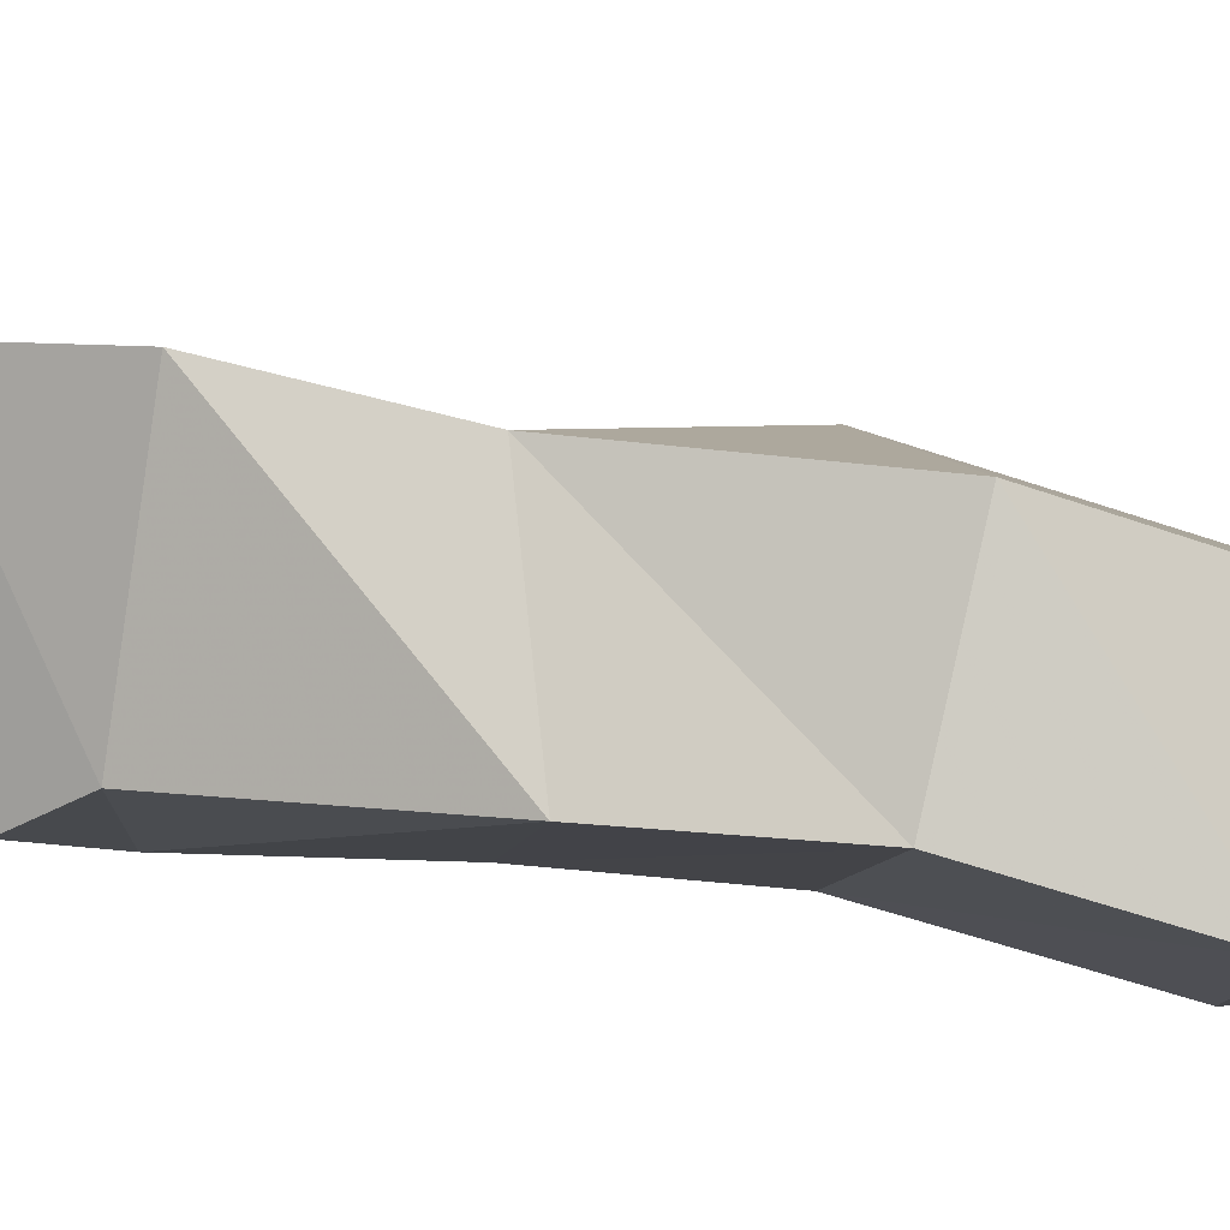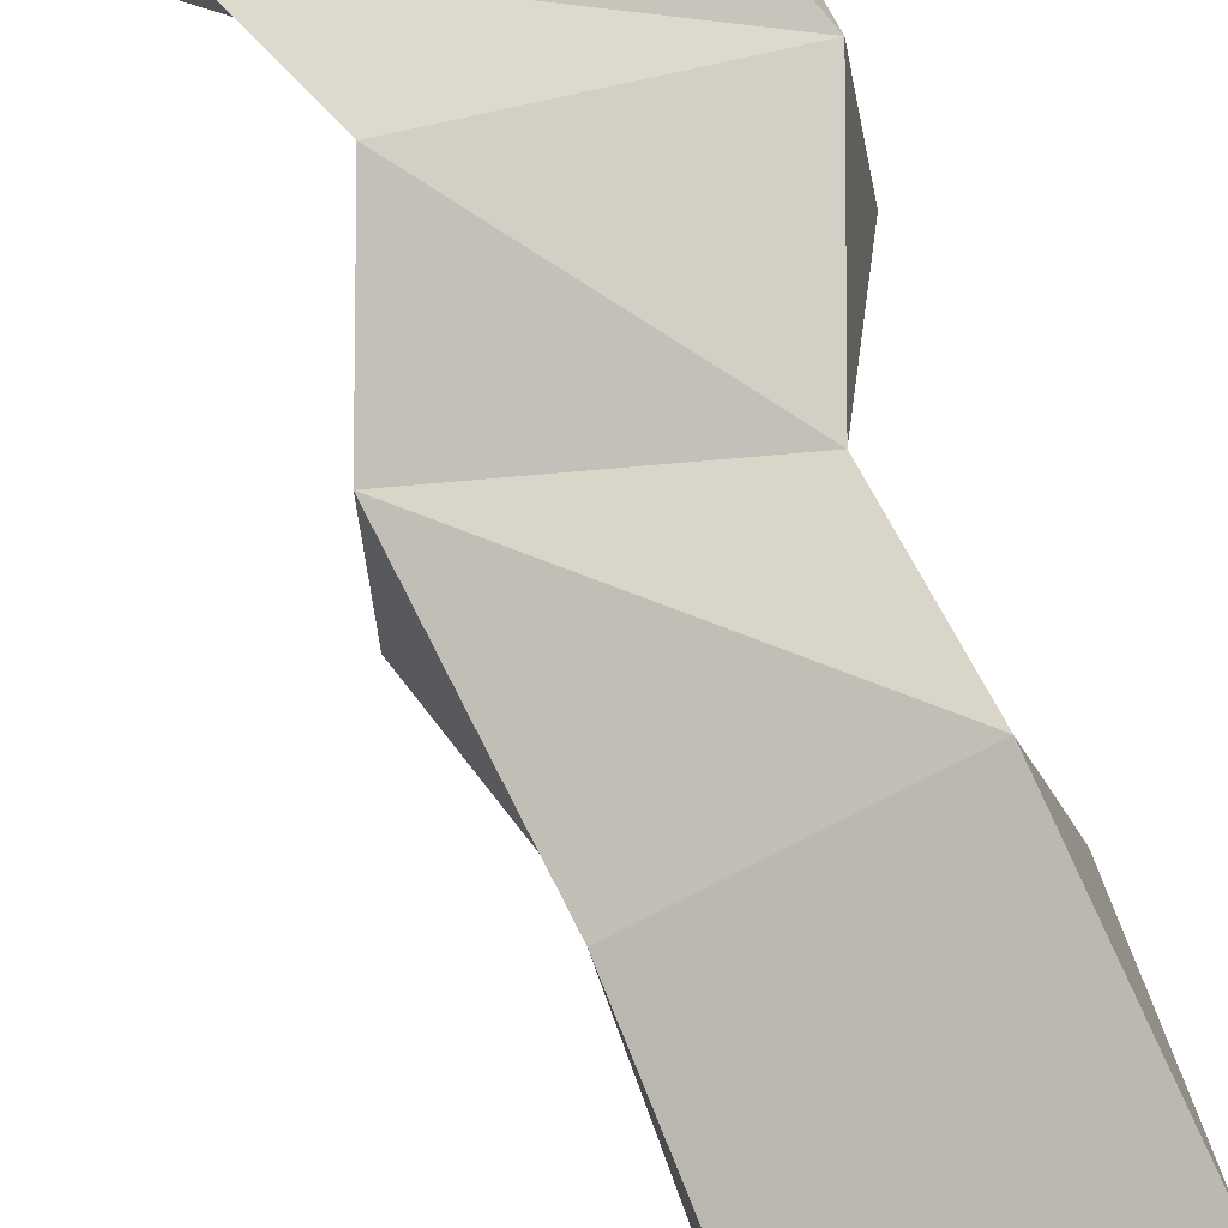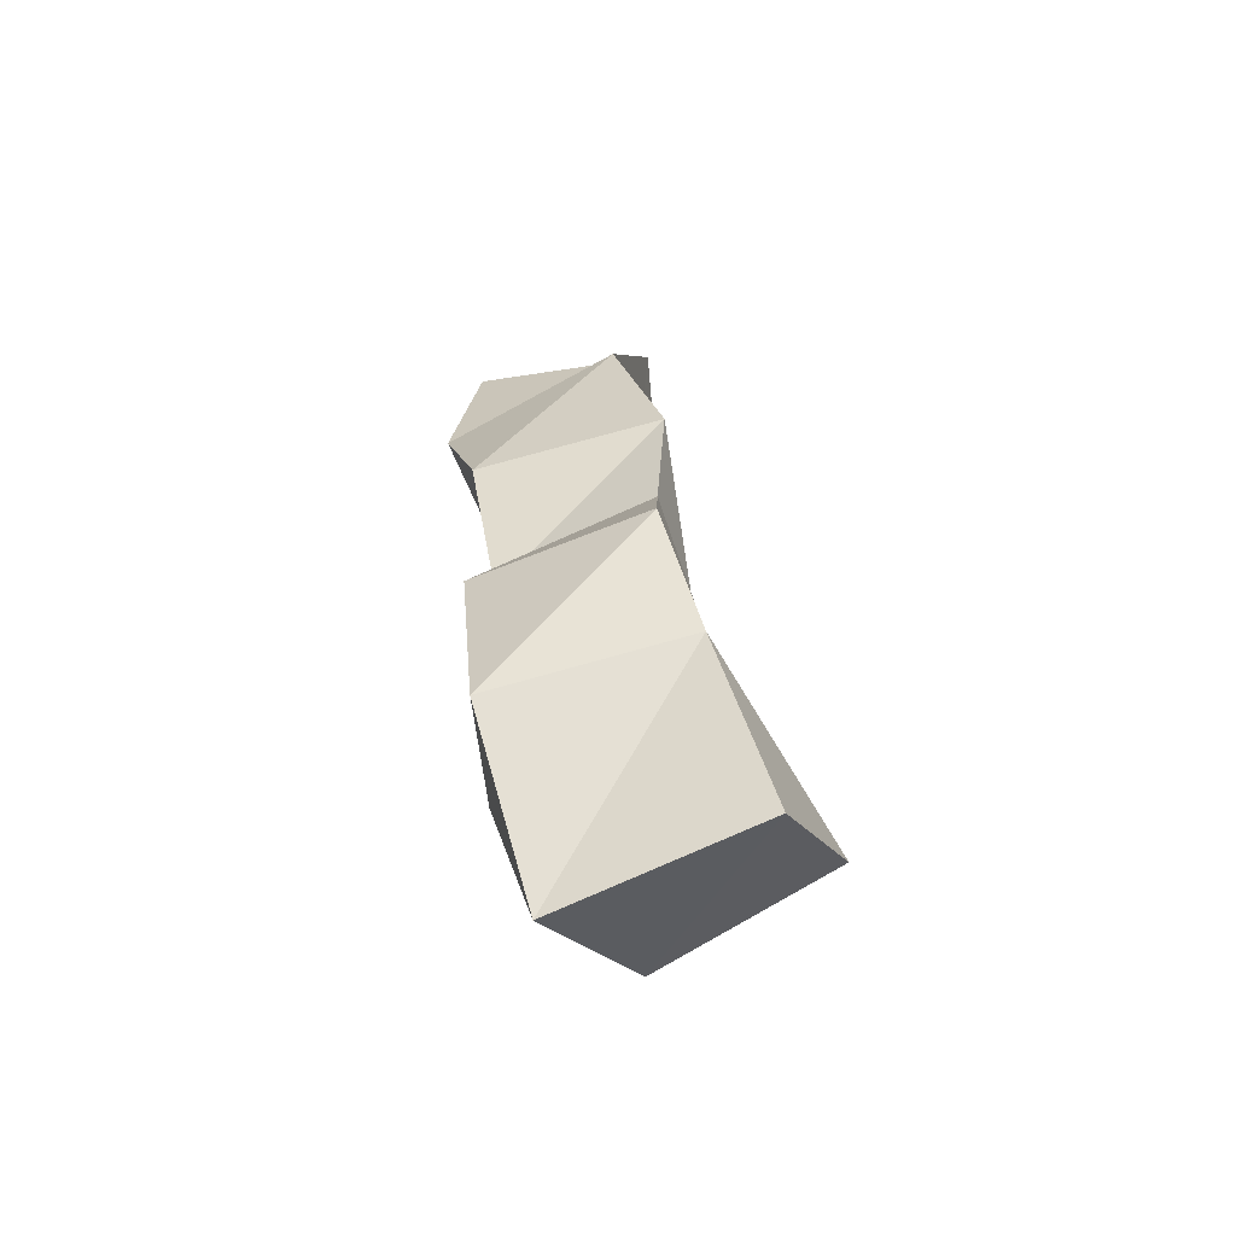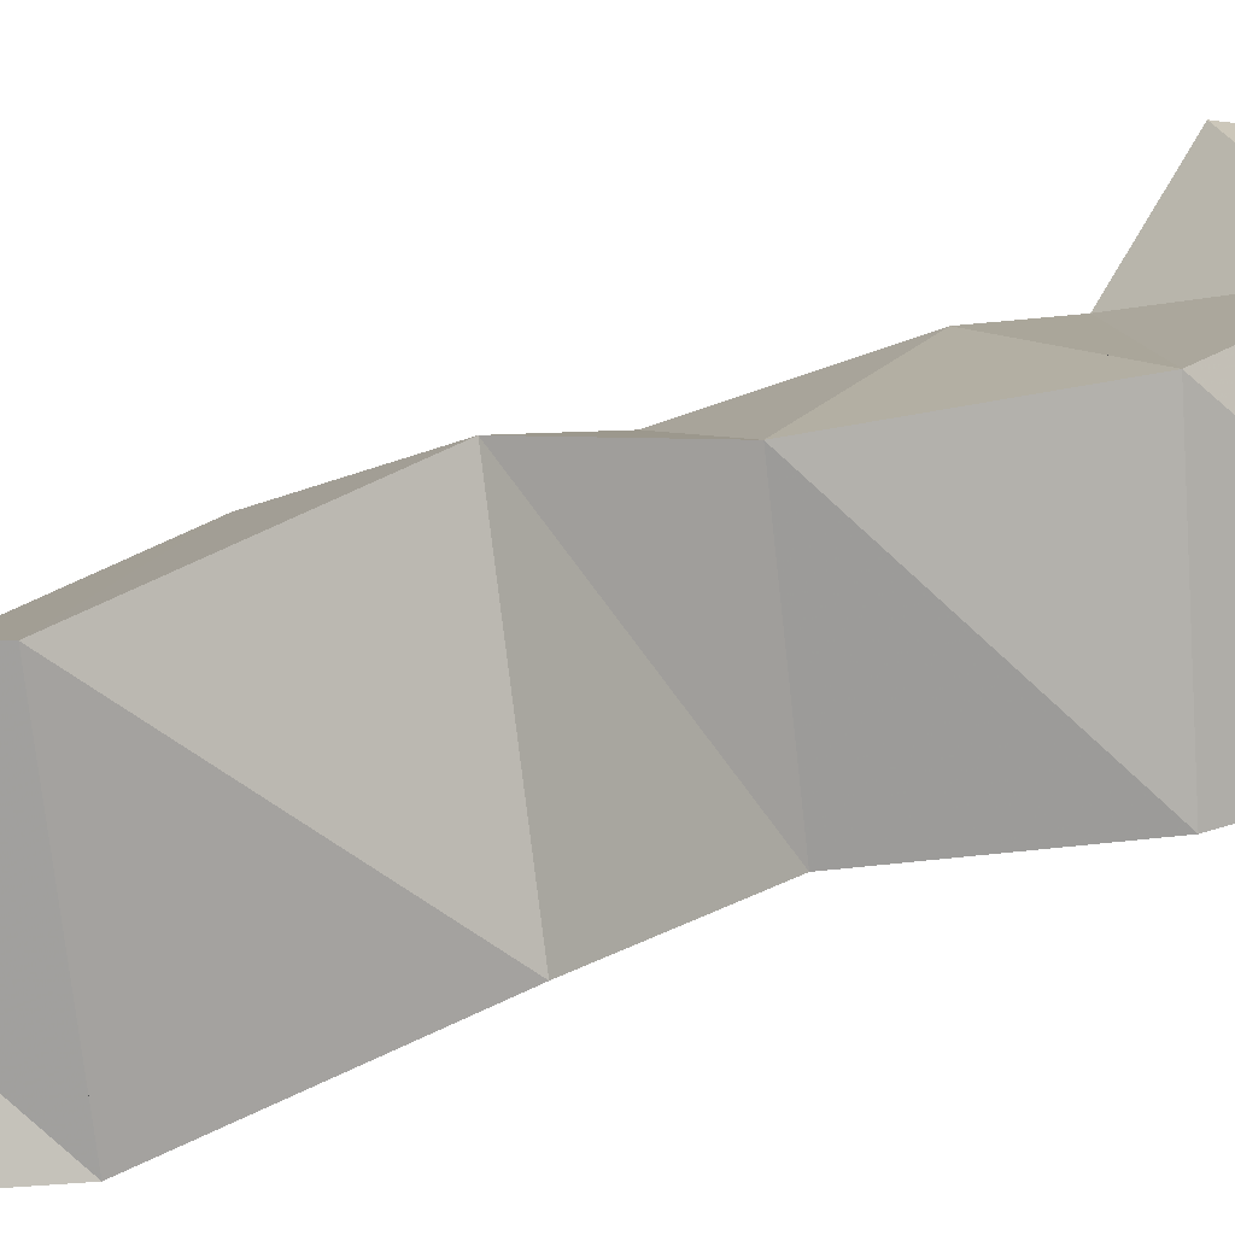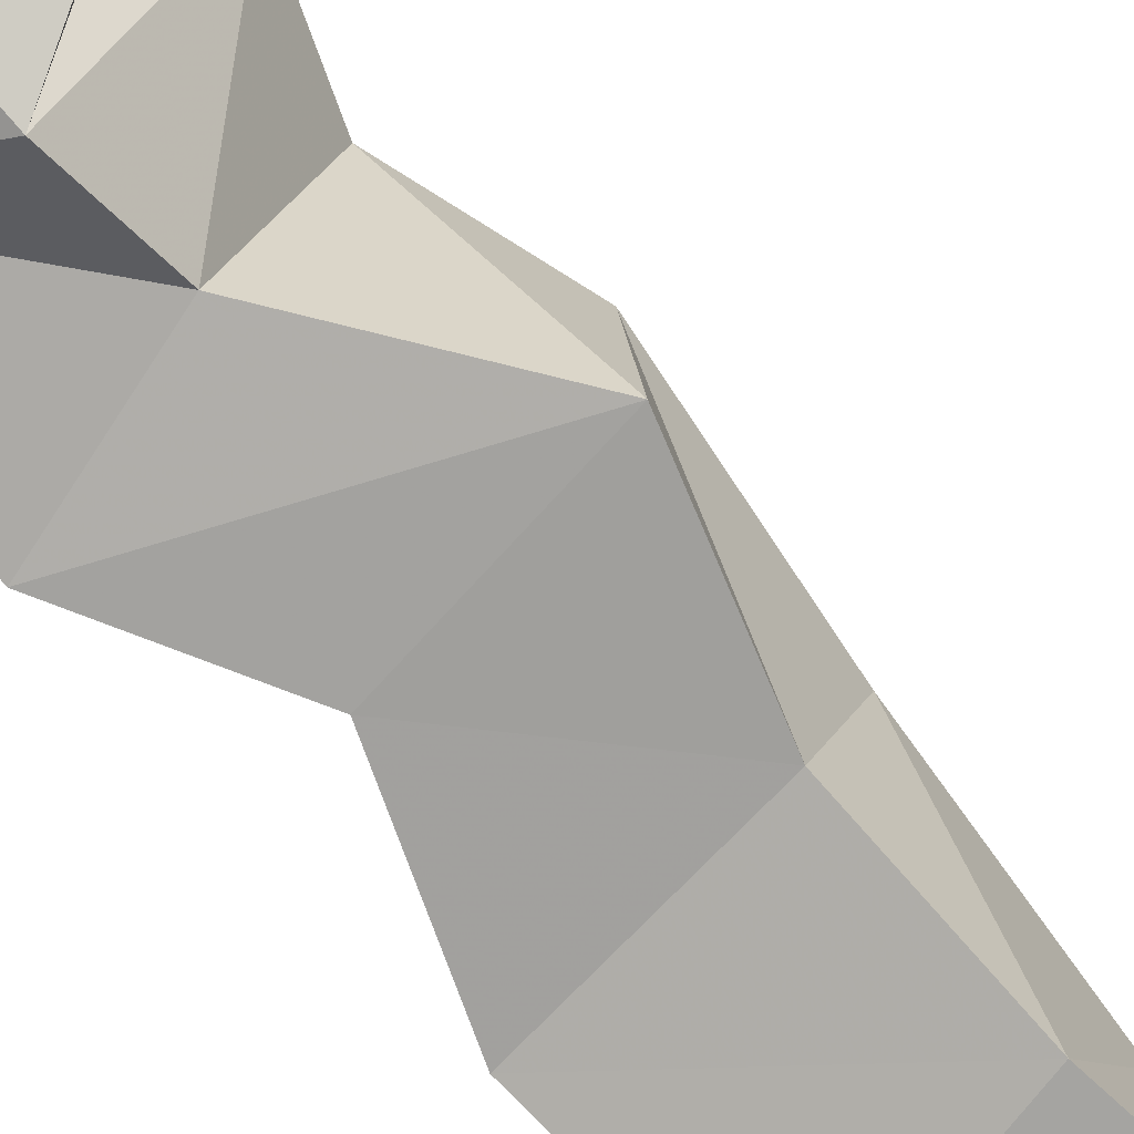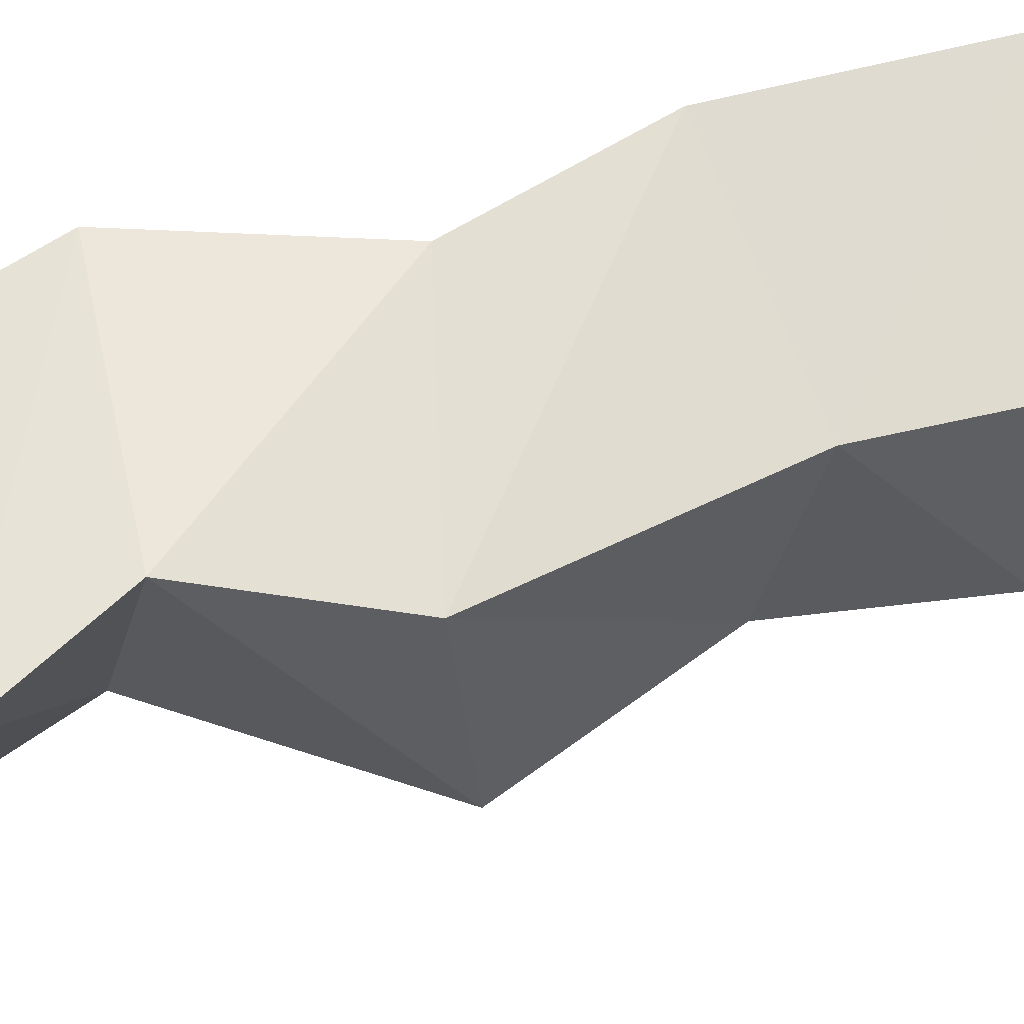
<metadata>
{"format":"obj","ext":"obj","renderer":"f3d","projection":"perspective","resolution":1024,"background":"white","views":[{"elev":-14.4,"azim":-99.9,"up":"+Y"},{"elev":70.8,"azim":-13.2,"up":"+Y"},{"elev":-68.8,"azim":118.7,"up":"+Z"},{"elev":17.5,"azim":62.5,"up":"+Y"},{"elev":-77.3,"azim":-133.5,"up":"+Y"},{"elev":49.6,"azim":-105.8,"up":"+Y"}]}
</metadata>
<code>
v -0.1592 0.1185 0.1578
v -0.1547 0.1744 0.1569
v -0.1157 0.1141 0.1202
v -0.1216 0.1724 0.1257
v -0.1116 0.1021 0.1789
v -0.143 0.1552 0.1807
v -0.07577 0.1192 0.1552
v -0.09361 0.17 0.1719
v -0.1097 0.1158 0.2054
v -0.1284 0.1603 0.2094
v -0.06827 0.1176 0.213
v -0.07442 0.1683 0.213
v -0.1367 0.1081 0.2502
v -0.1371 0.1503 0.2455
v -0.08526 0.1143 0.2518
v -0.08516 0.1636 0.258
v -0.1178 0.1107 0.2936
v -0.124 0.1516 0.3021
v -0.06399 0.1167 0.2941
v -0.07706 0.1709 0.2952
v -0.1153 0.1 0.3374
v -0.1147 0.1396 0.3581
v -0.06477 0.1041 0.3429
v -0.06585 0.1605 0.3492
v -0.1164 0.1 0.3999
v -0.1302 0.1431 0.4018
v -0.06538 0.1119 0.4028
v -0.08305 0.1639 0.3977
f 1 2 4
f 3 1 4
f 2 6 8
f 4 2 8
f 6 5 7
f 8 6 7
f 5 1 3
f 7 5 3
f 8 7 3
f 4 8 3
f 2 1 5
f 6 2 5
f 5 6 8
f 7 5 8
f 6 10 12
f 8 6 12
f 10 9 11
f 12 10 11
f 9 5 7
f 11 9 7
f 12 11 7
f 8 12 7
f 6 5 9
f 10 6 9
f 9 10 12
f 11 9 12
f 10 14 16
f 12 10 16
f 14 13 15
f 16 14 15
f 13 9 11
f 15 13 11
f 16 15 11
f 12 16 11
f 10 9 13
f 14 10 13
f 13 14 16
f 15 13 16
f 14 18 20
f 16 14 20
f 18 17 19
f 20 18 19
f 17 13 15
f 19 17 15
f 20 19 15
f 16 20 15
f 14 13 17
f 18 14 17
f 17 18 20
f 19 17 20
f 18 22 24
f 20 18 24
f 22 21 23
f 24 22 23
f 21 17 19
f 23 21 19
f 24 23 19
f 20 24 19
f 18 17 21
f 22 18 21
f 21 22 24
f 23 21 24
f 22 26 28
f 24 22 28
f 26 25 27
f 28 26 27
f 25 21 23
f 27 25 23
f 28 27 23
f 24 28 23
f 22 21 25
f 26 22 25

</code>
